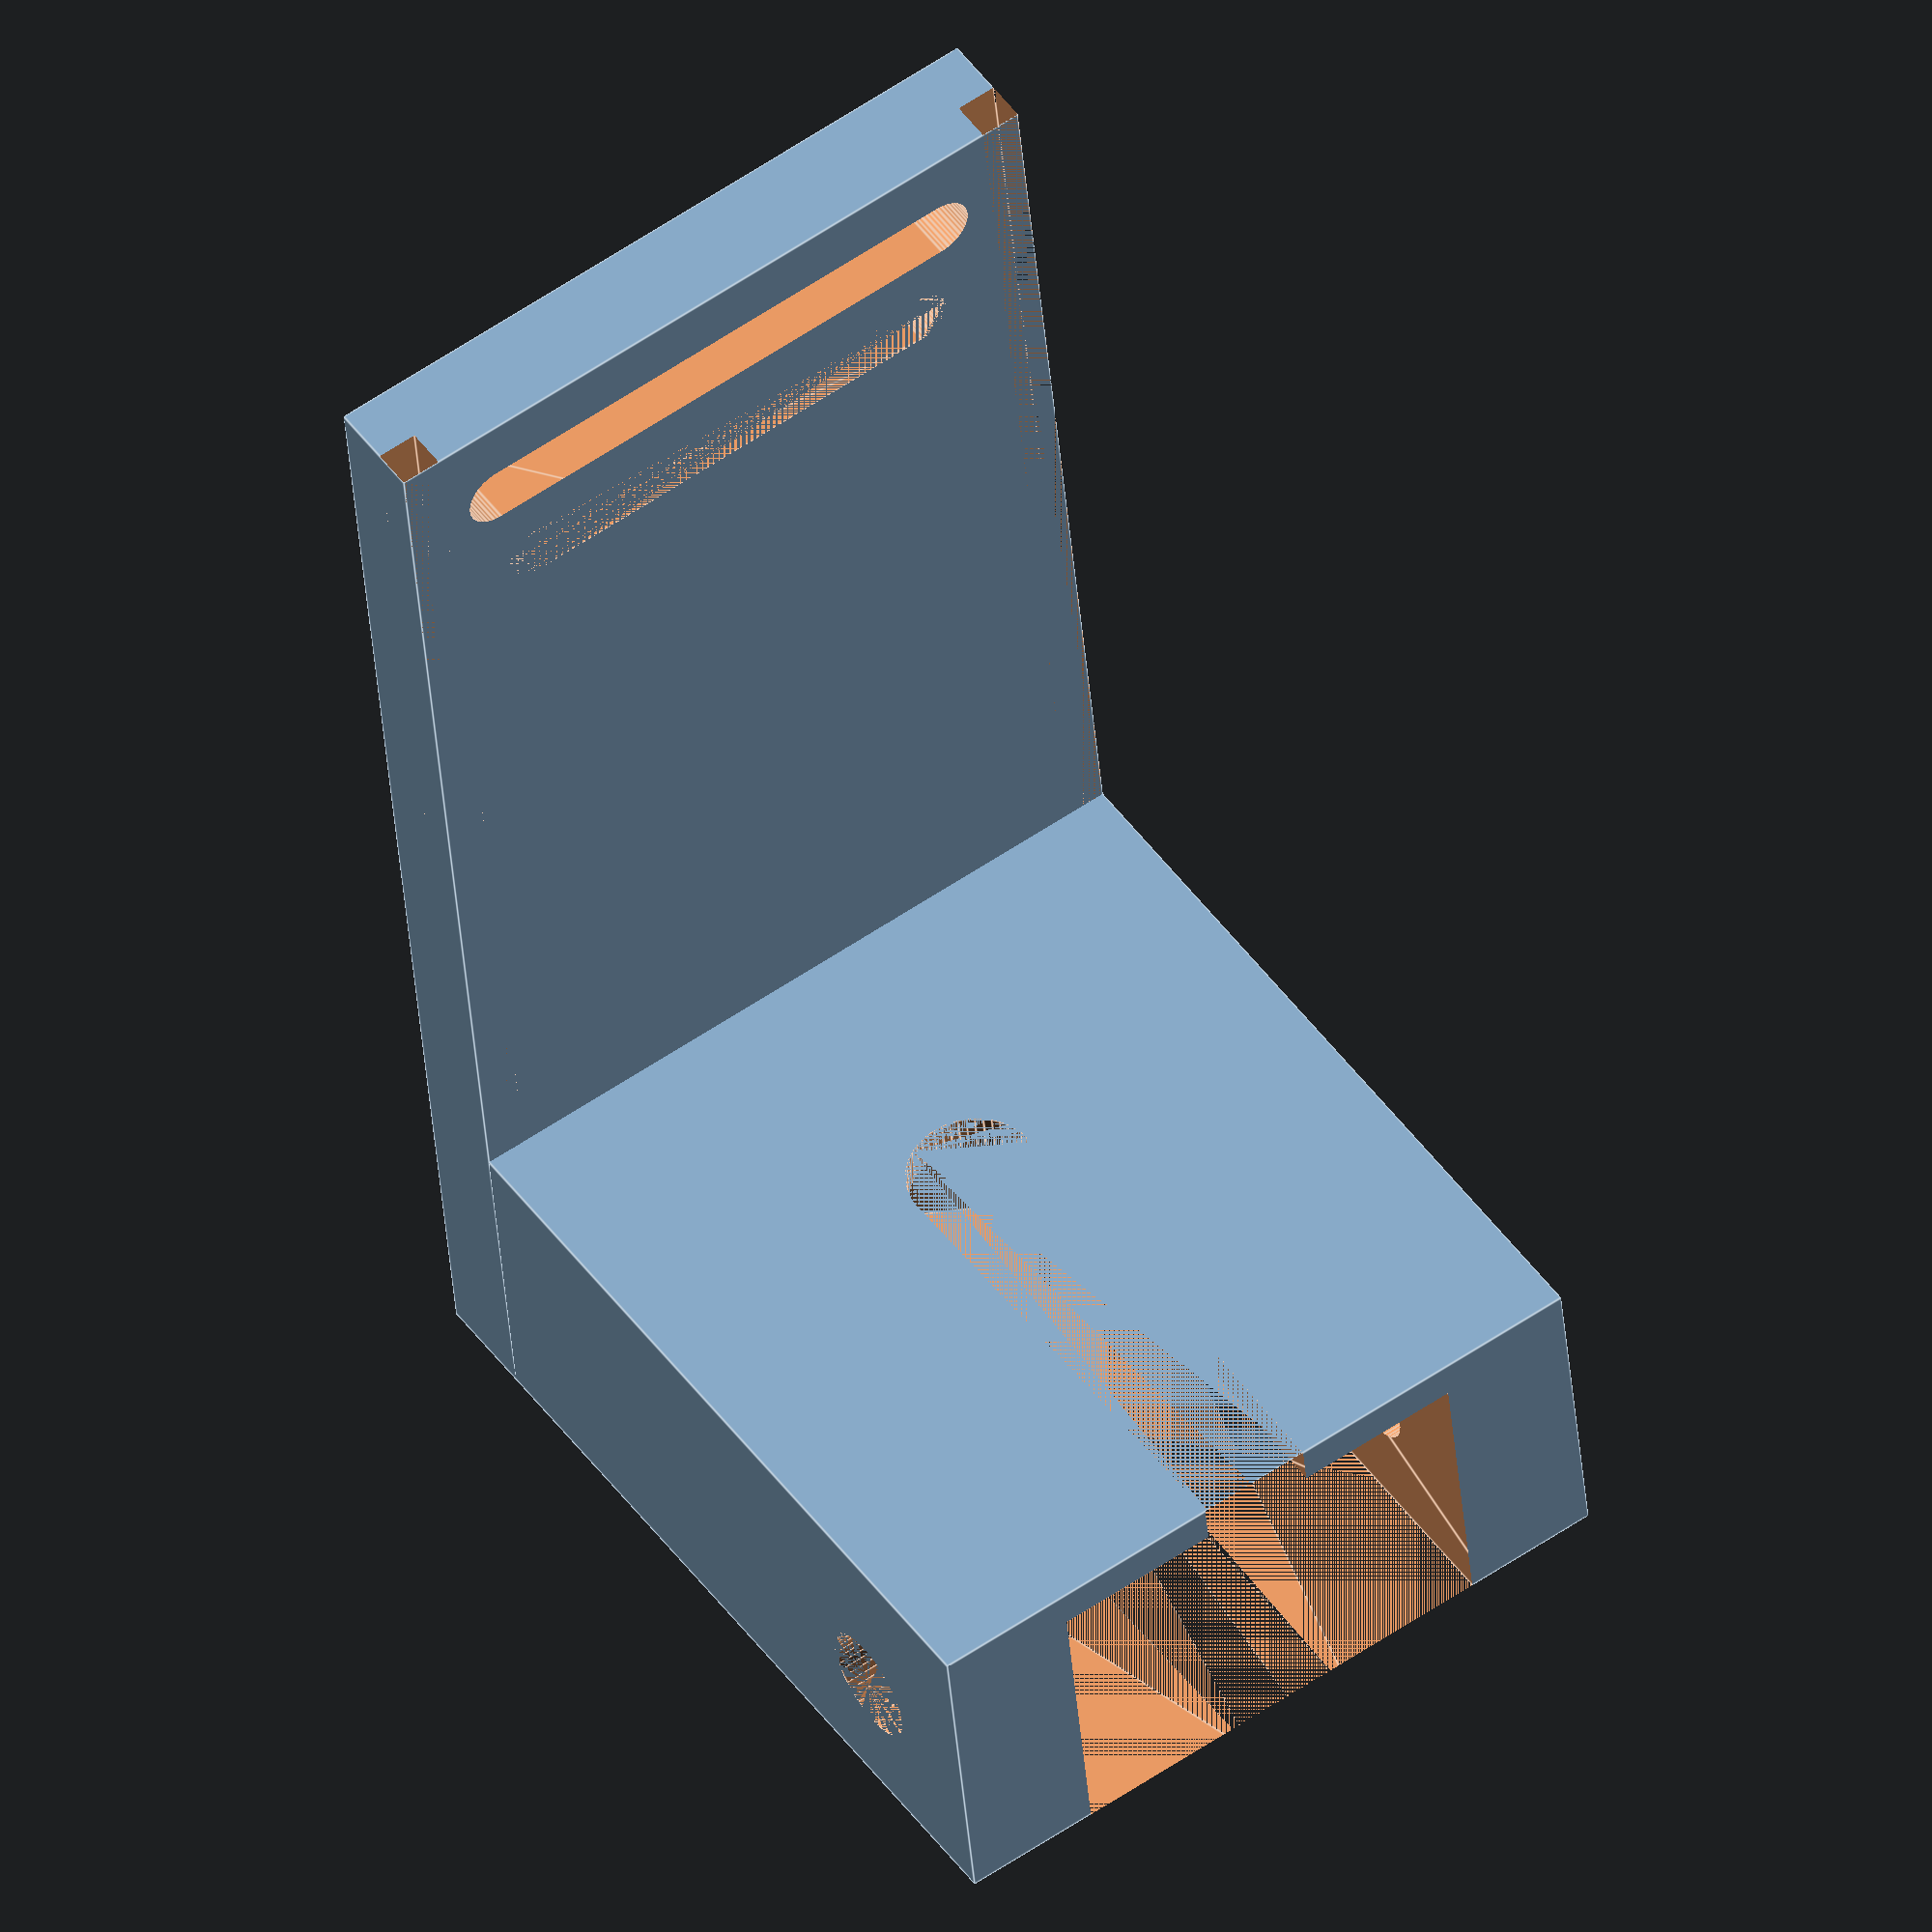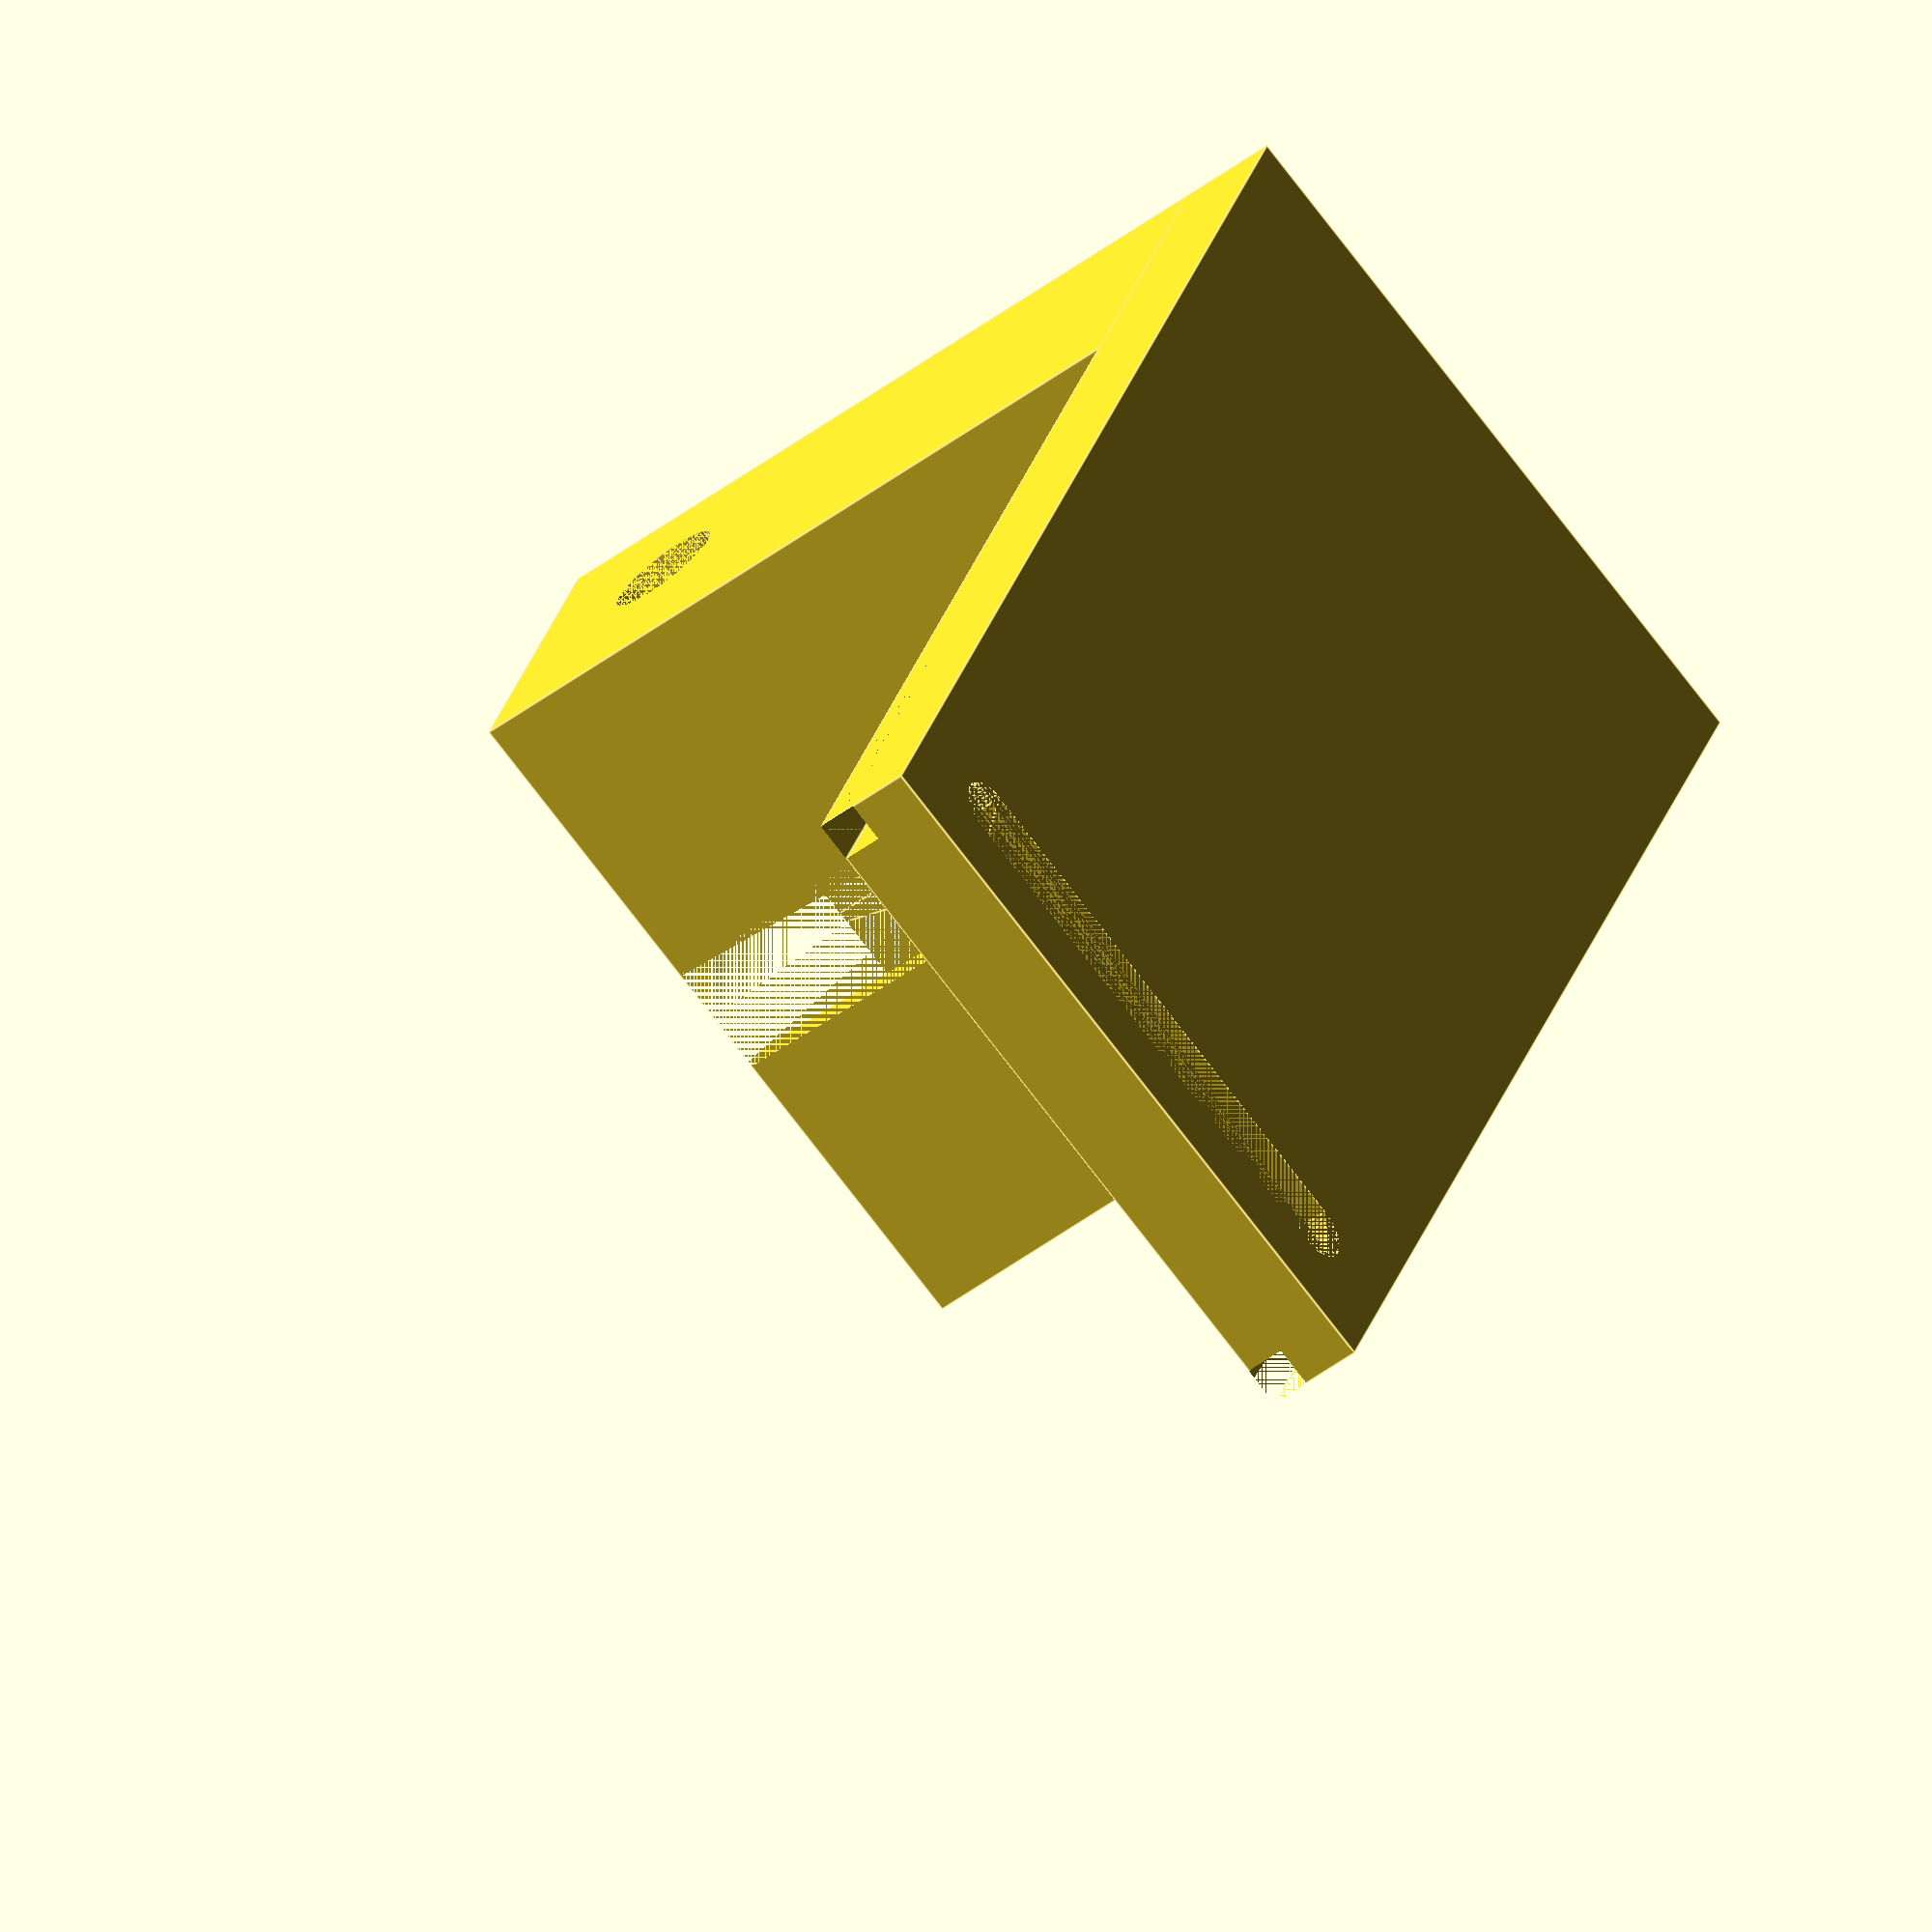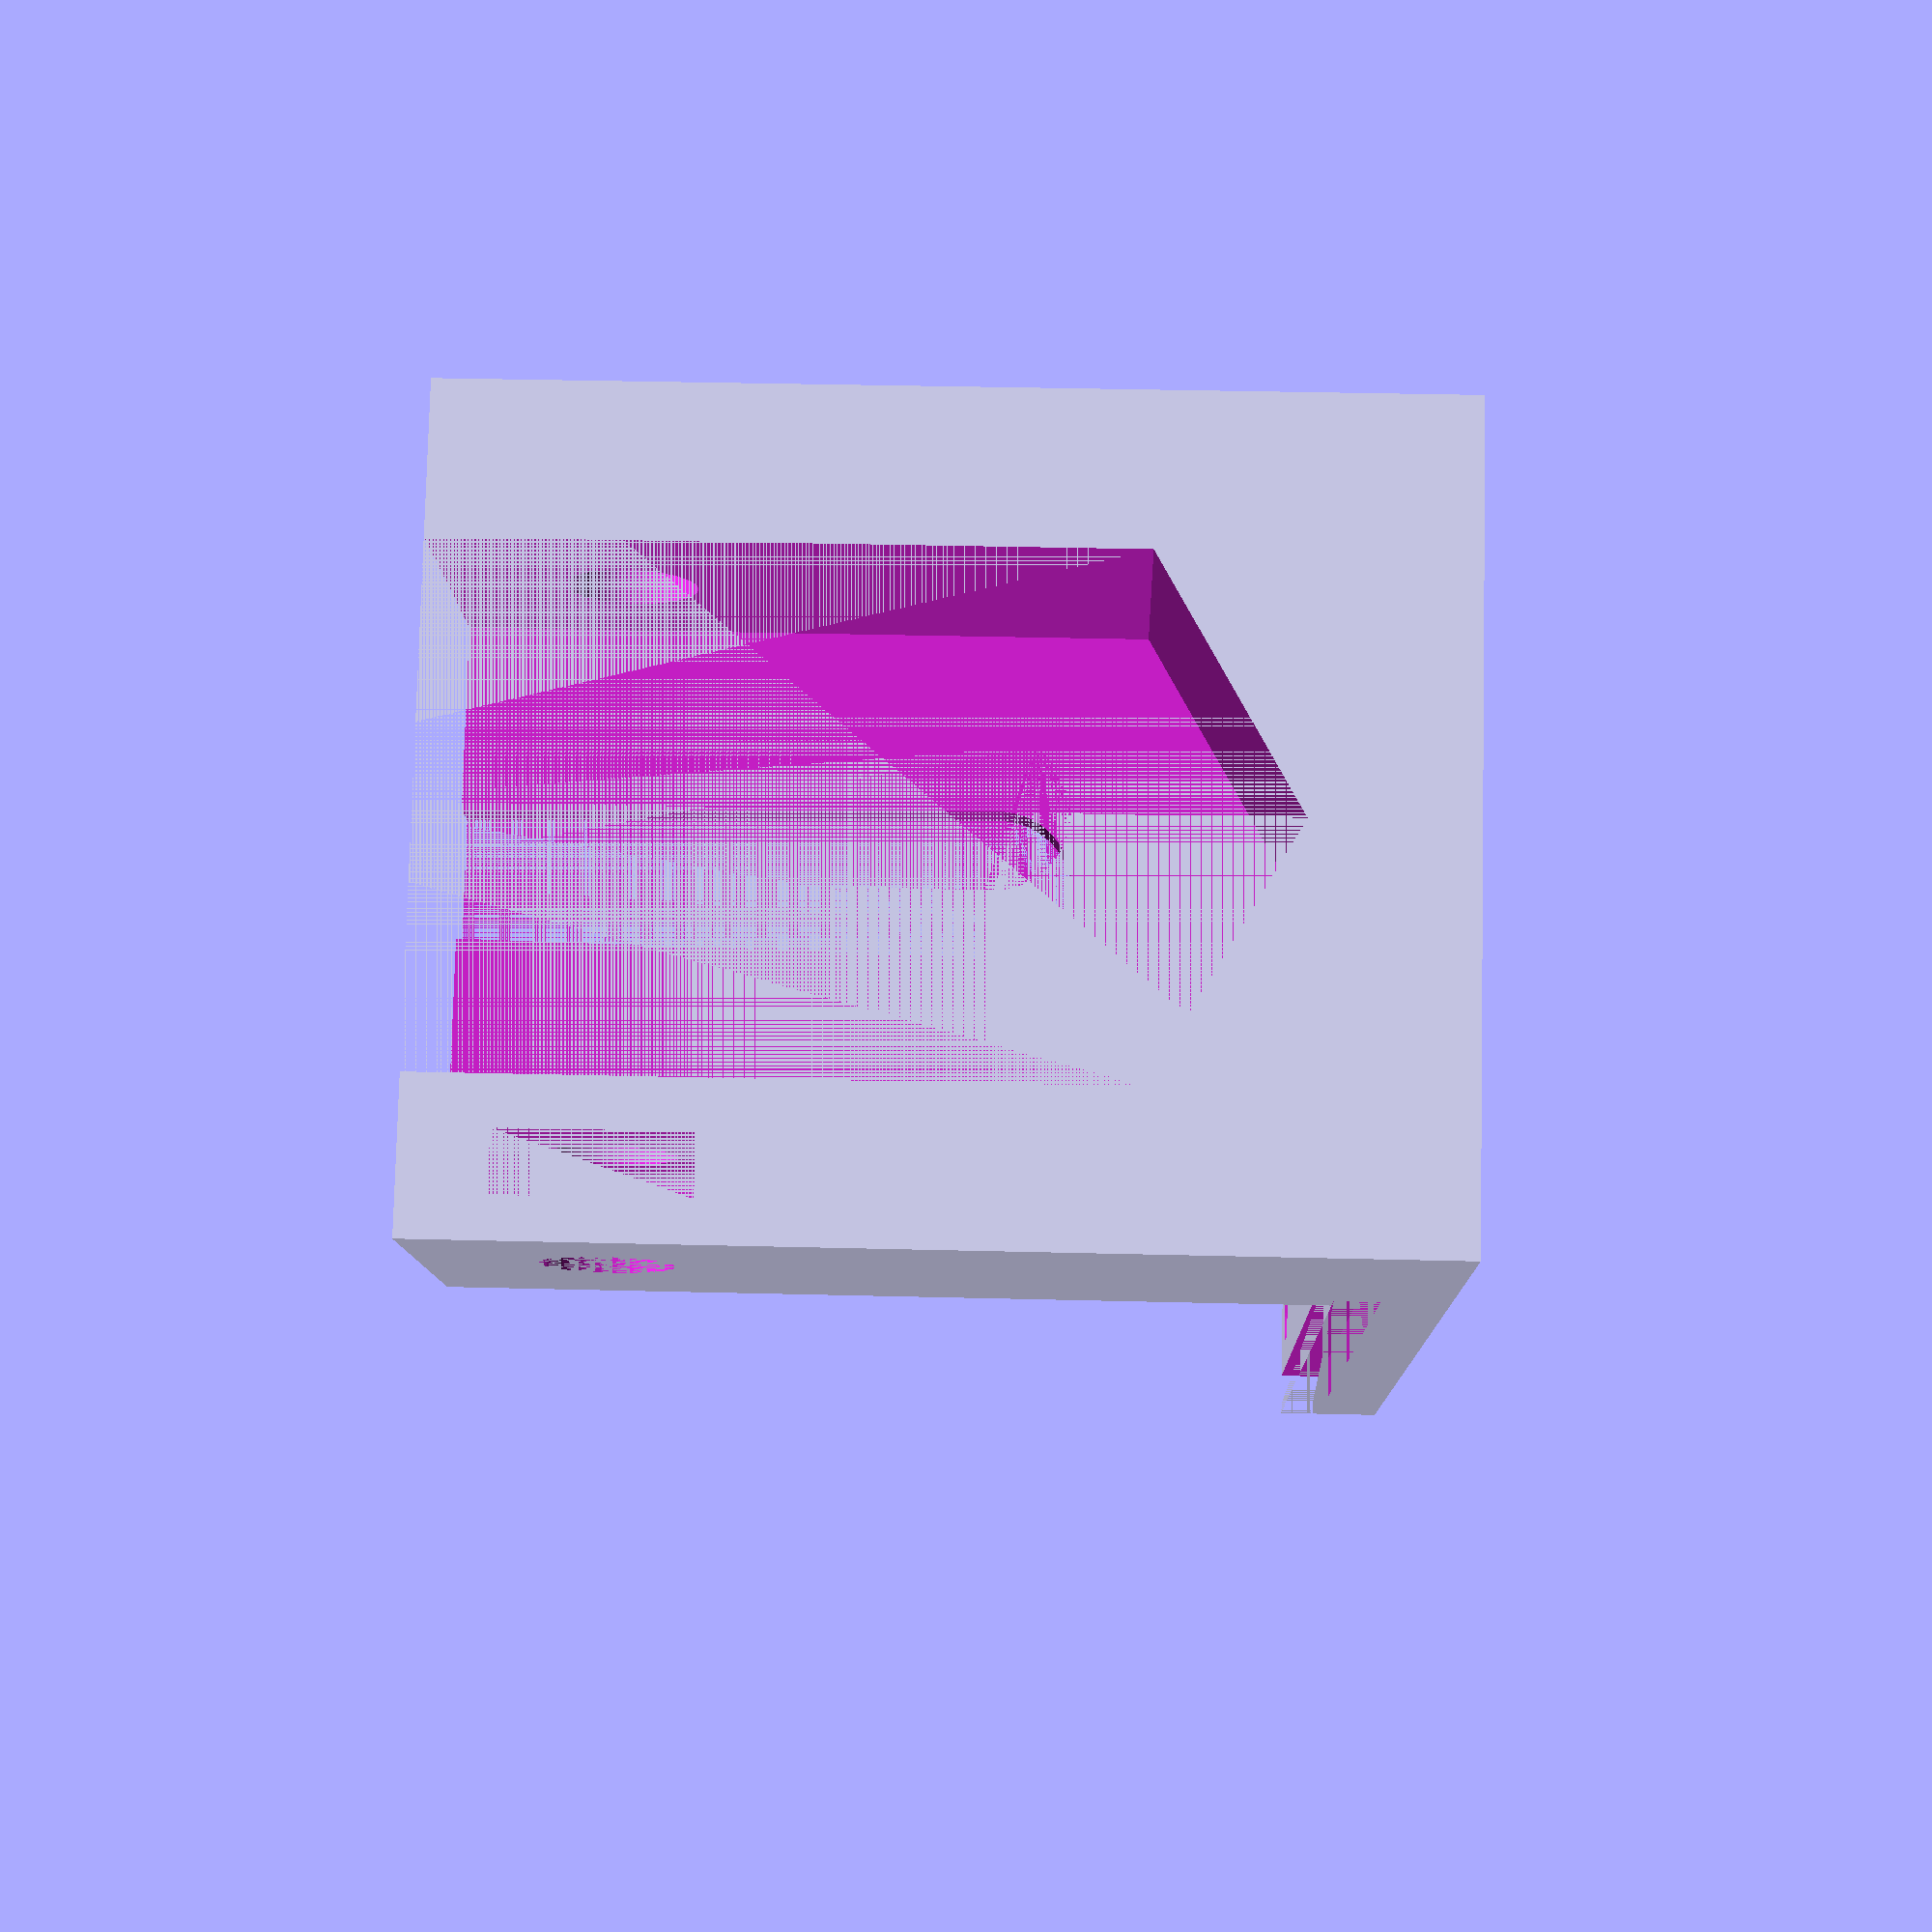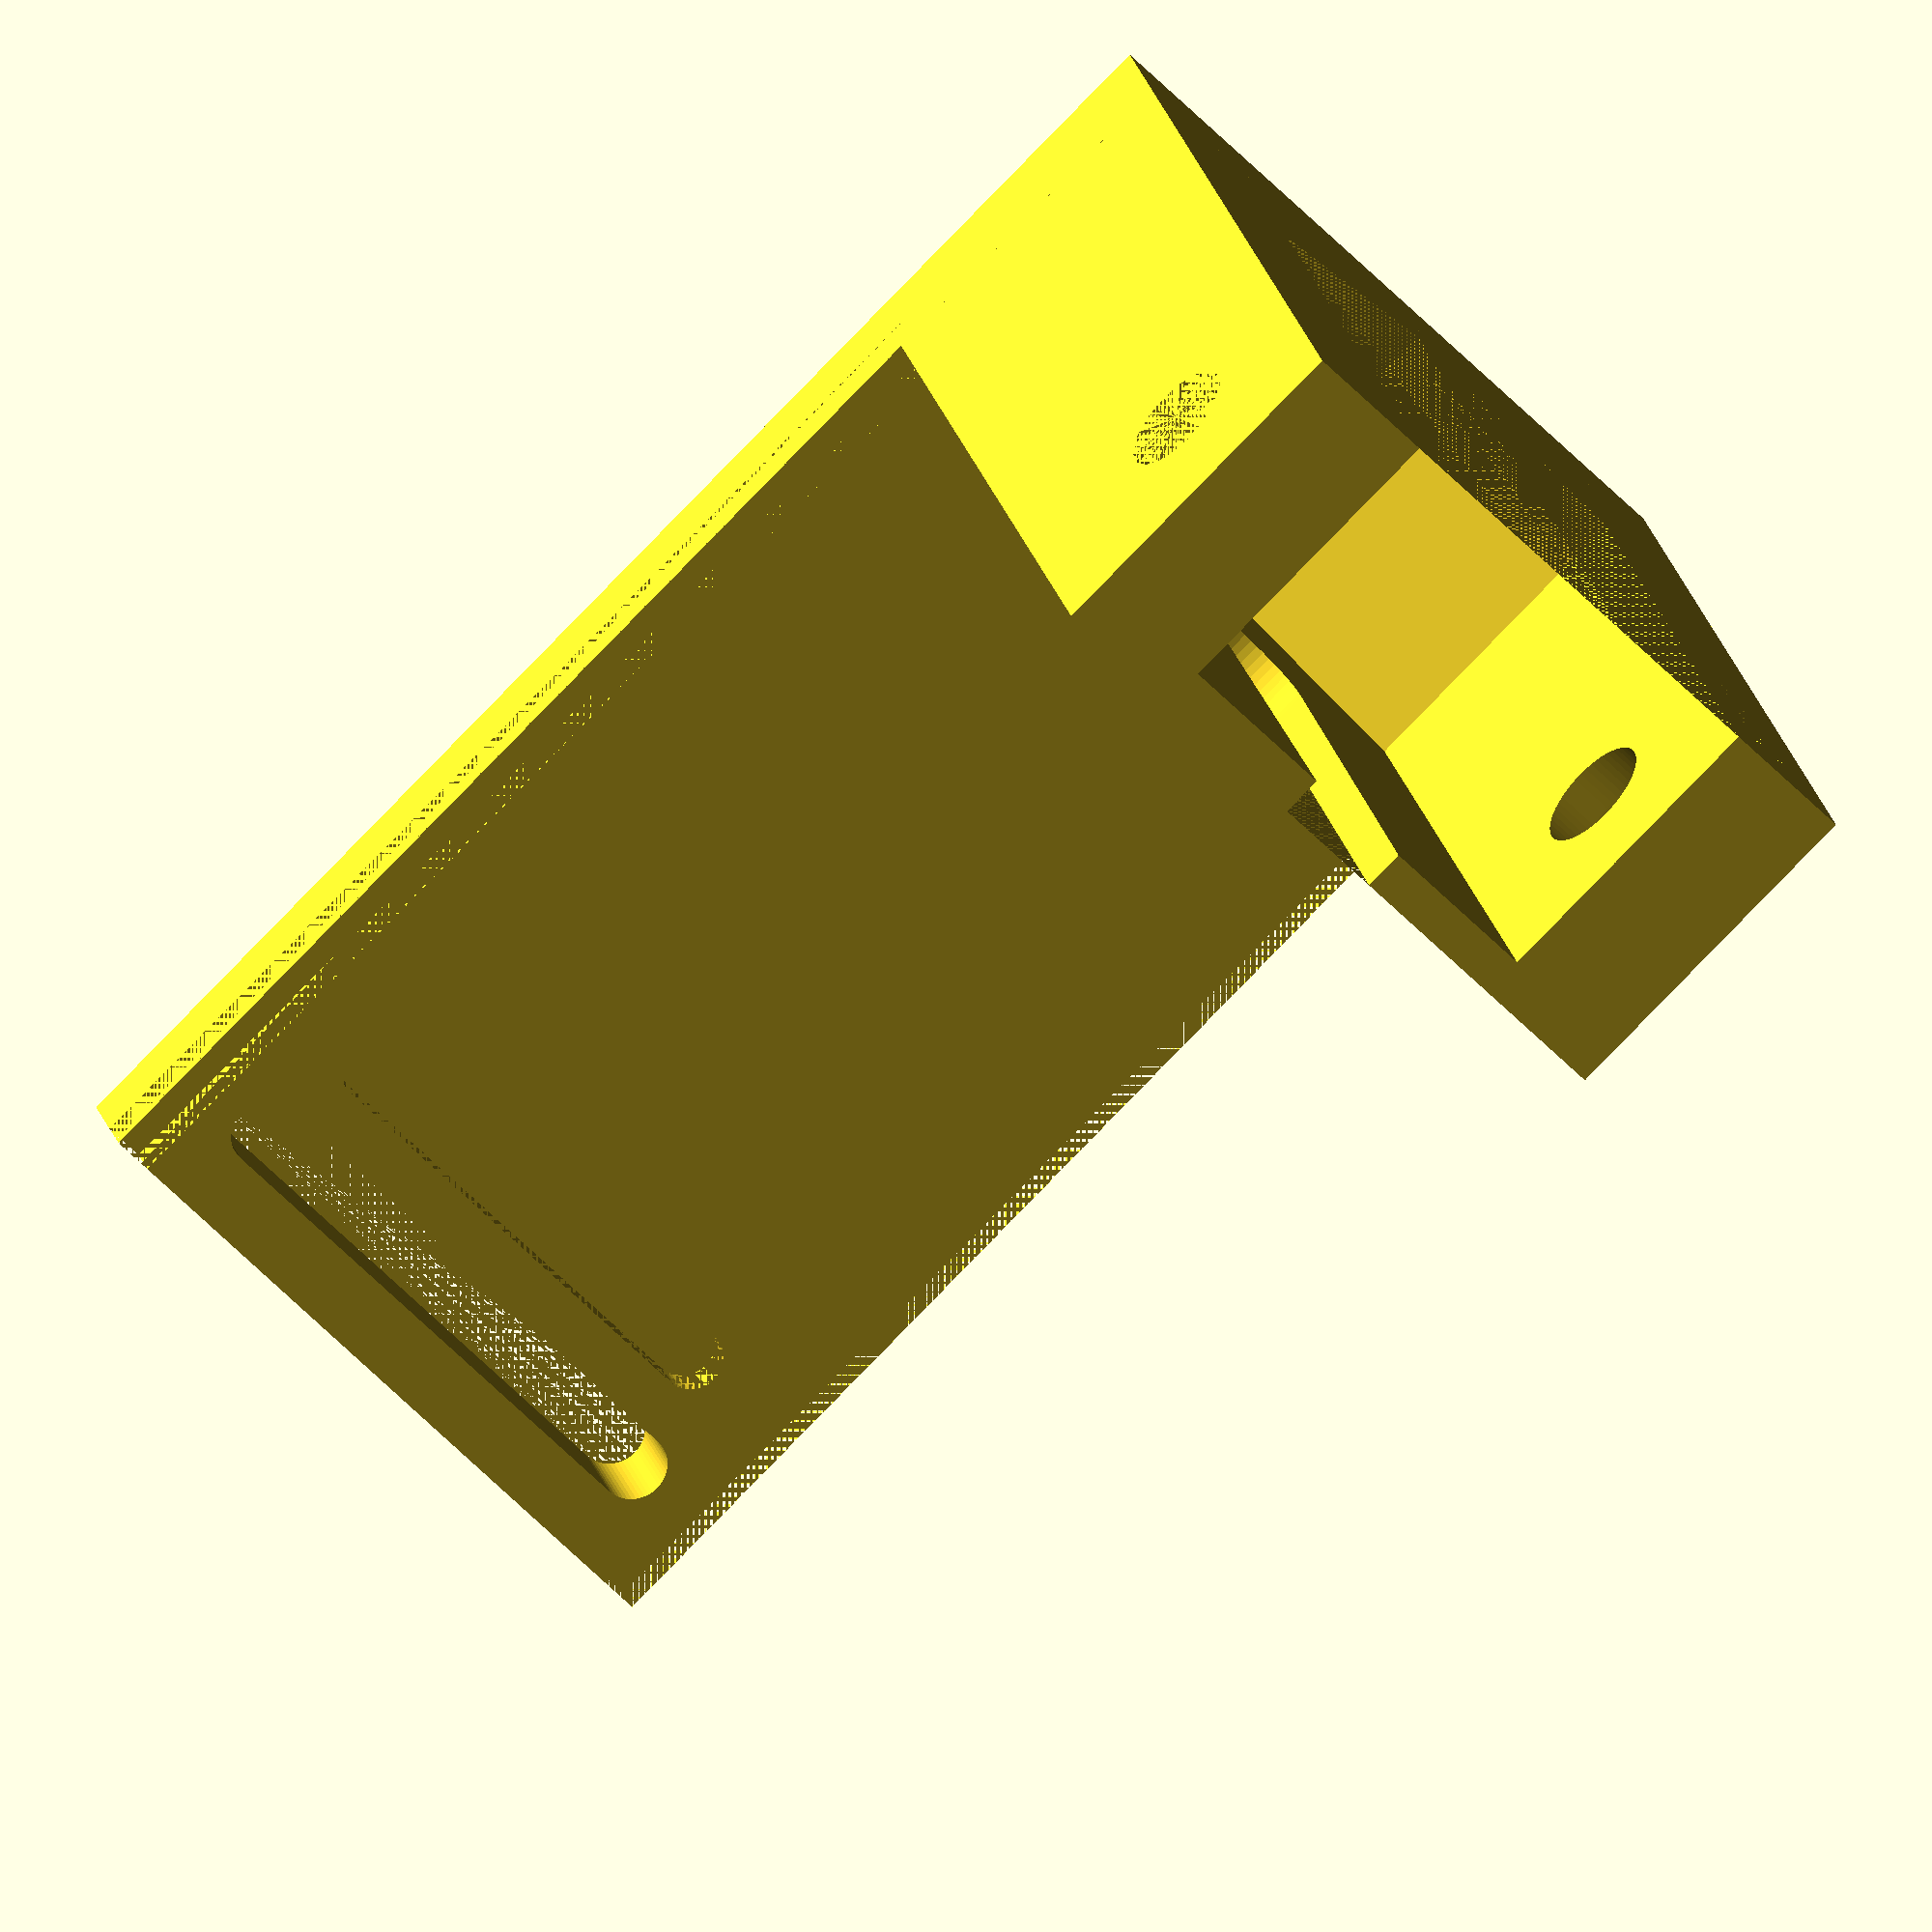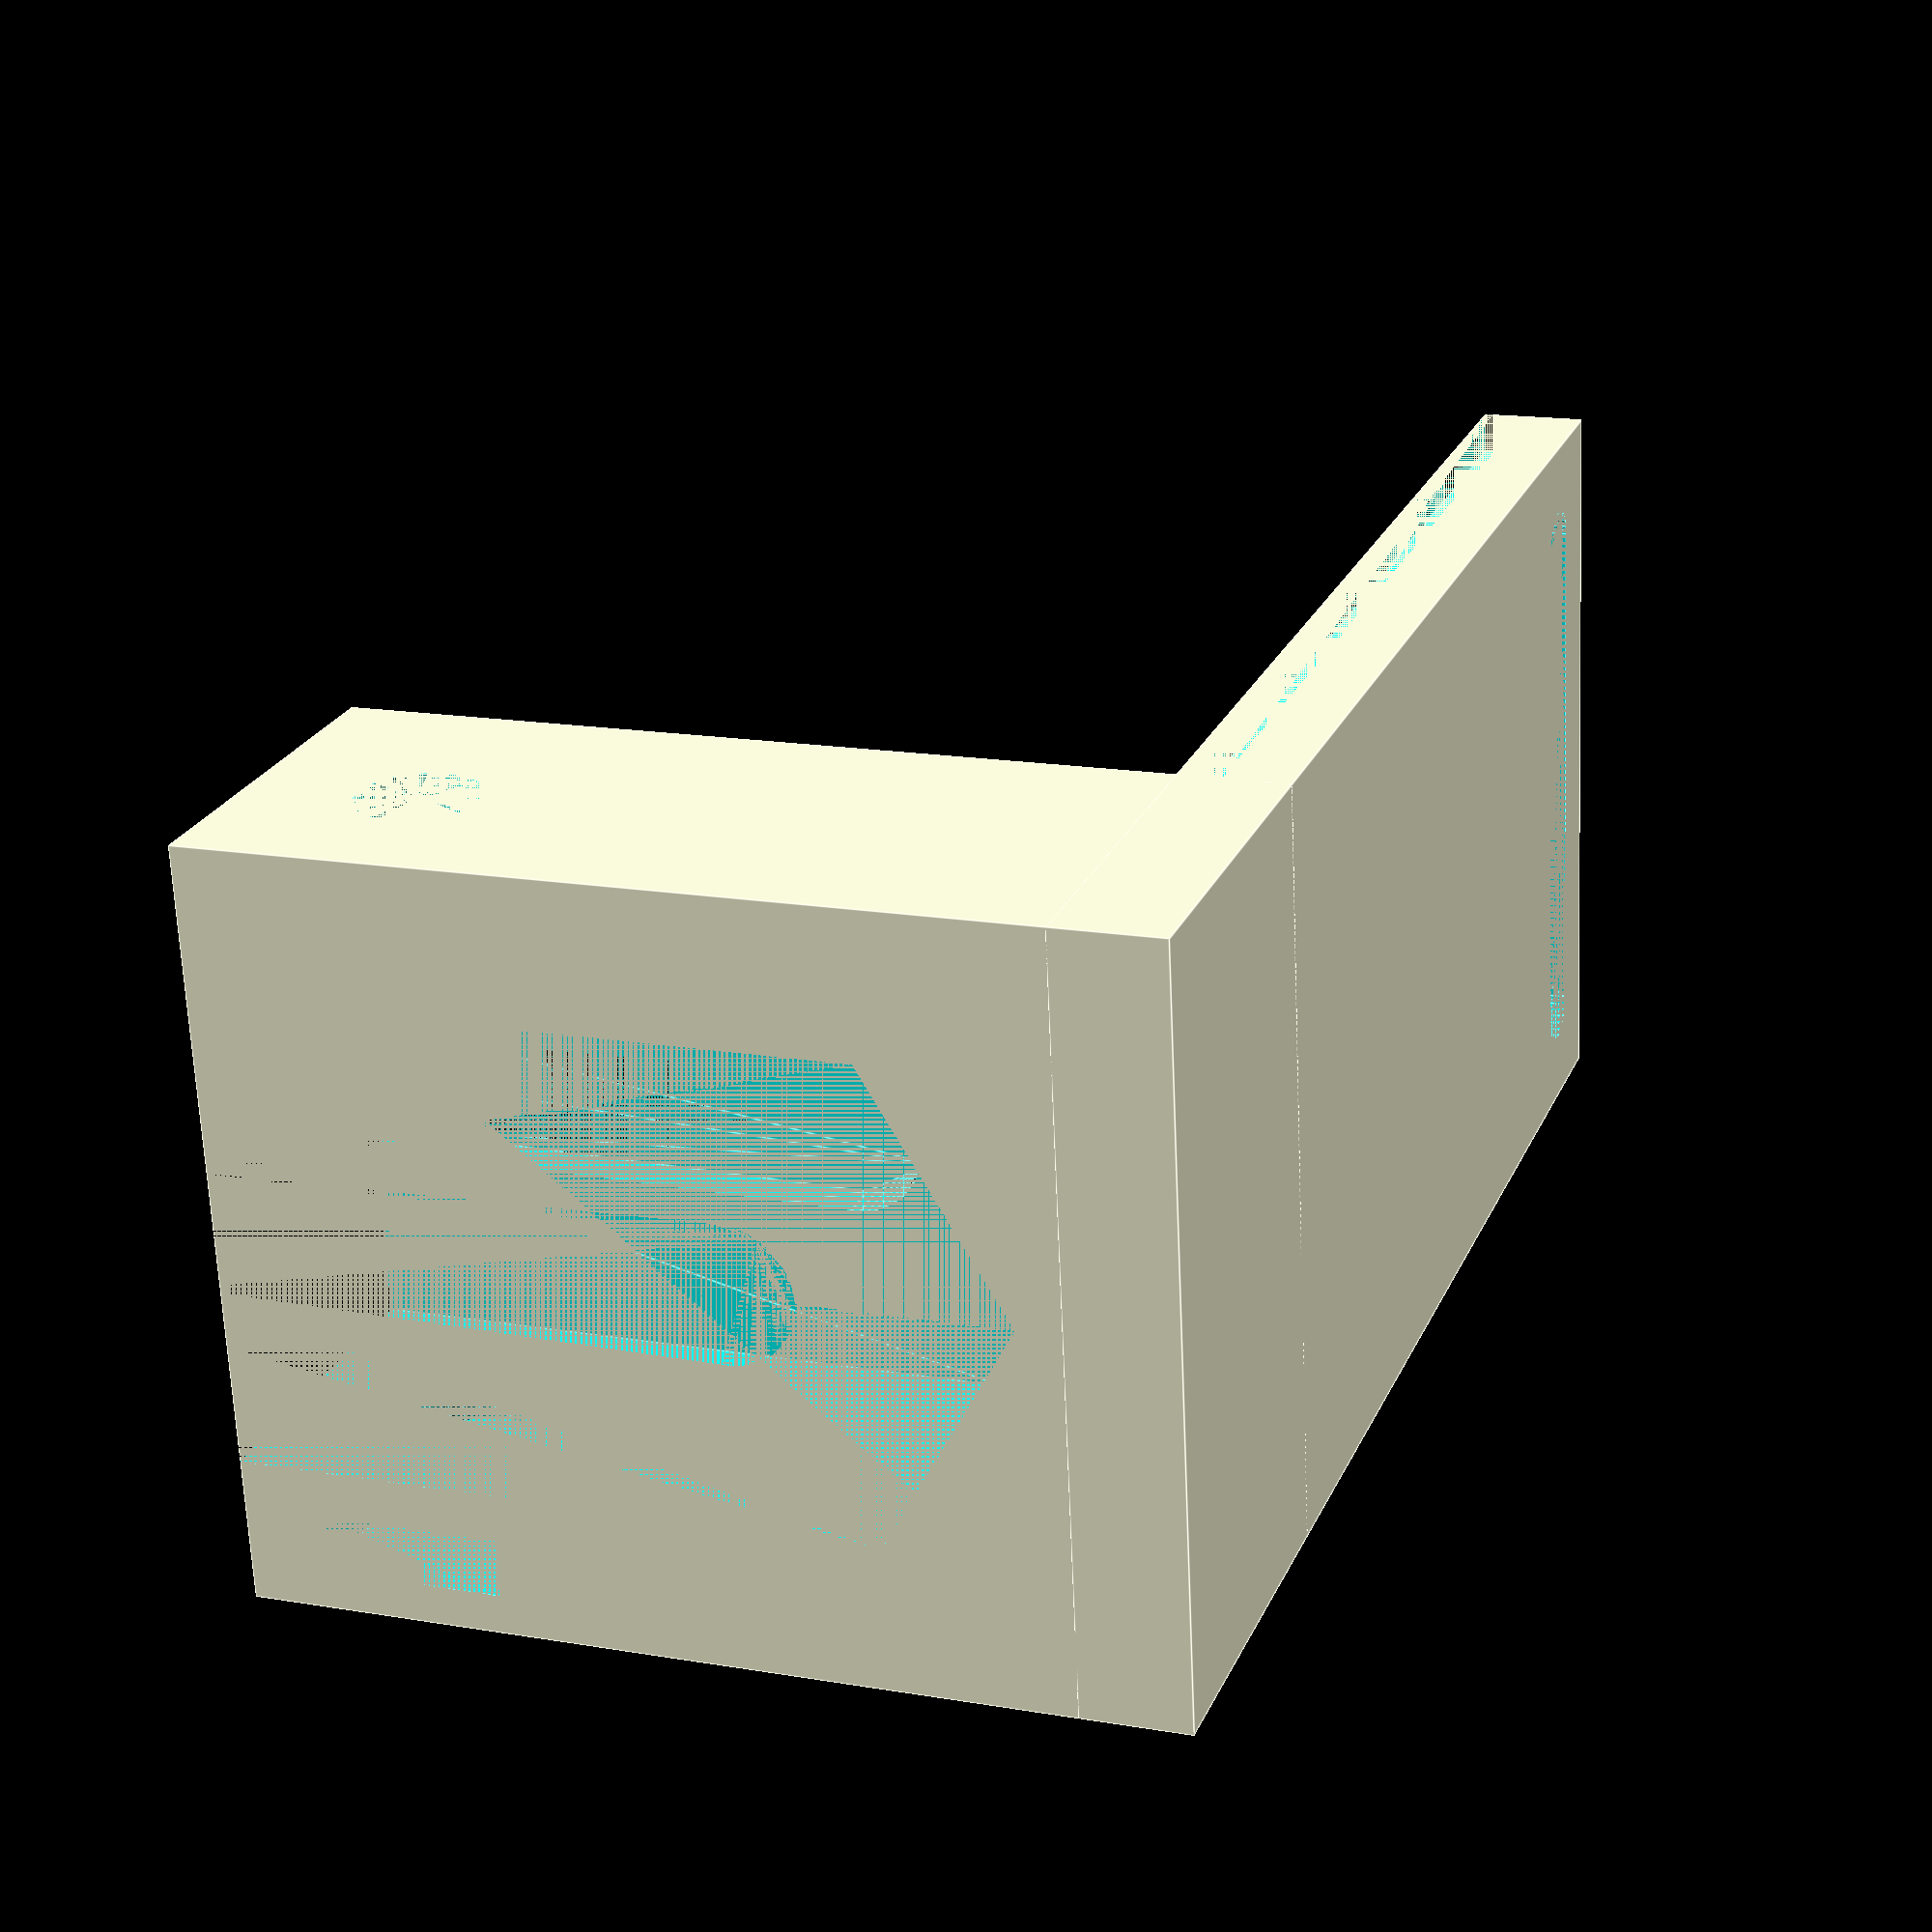
<openscad>
height = 70;
spindlePortionHeight = 15;
coletteHolderClearance = 2;//6;
spindleShaftDiameter = 25.4;//14.5;
holeSpacing = 19;
insetDepth = 2;
insetHeight = 3;
insetOffsetFromHoles = 4;
separation = 1;
m3 = 3.3;
m3NutWidth = 5.7;
m3nutHeight = 2;
wallThickness = 5;
sideCutoff = 3;

m5 = 5.6;
m5NutWidth = 8.2;
m5NutHeight = 2.7;

probeOffset = 5;

sides = 6;
lipHeight = 2;
lipMinDiameter = 25.4/4 +0.1;

length = 2*wallThickness+max(holeSpacing,spindleShaftDiameter);
rotate([0,-90,0])
difference() {
    union() {
        cube([wallThickness+coletteHolderClearance+spindleShaftDiameter+wallThickness+m5, length,spindlePortionHeight+lipHeight]);
        cube([wallThickness, length,height]);
    }
    hull() {
        translate([wallThickness+coletteHolderClearance+spindleShaftDiameter/2,length/2,0])
            cylinder(r=spindleShaftDiameter/2, h=spindlePortionHeight, $fn=sides);
        translate([wallThickness+coletteHolderClearance+spindleShaftDiameter+wallThickness+m5,length/2,0])
            cylinder(r=spindleShaftDiameter/2, h=spindlePortionHeight, $fn=sides);
    }
    hull() {
        translate([wallThickness+coletteHolderClearance+spindleShaftDiameter/2,length/2,0])
            cylinder(r=lipMinDiameter/2, h=spindlePortionHeight+lipHeight, $fn=50);
        translate([wallThickness+coletteHolderClearance+spindleShaftDiameter+wallThickness+m5,length/2,0])
            cylinder(r=lipMinDiameter/2, h=spindlePortionHeight+lipHeight, $fn=sides);
    }
    translate([wallThickness+coletteHolderClearance+spindleShaftDiameter+m5/2,0,spindlePortionHeight/2]) rotate([-90,0,0]) {
        cylinder(r=m5/2,h=length,$fn=50);
    }
    translate([wallThickness+coletteHolderClearance+spindleShaftDiameter+m5/2-m5NutWidth/2,(length-spindleShaftDiameter)/4-m5NutHeight/4,0])
        cube([m5NutWidth,m5NutHeight,spindlePortionHeight]);
    hull() {
        translate([0,wallThickness,height-probeOffset]) rotate([0,90,0])
            cylinder(r=m3/2,h=length,$fn=50);
        translate([0,length-wallThickness,height-probeOffset]) rotate([0,90,0])
            cylinder(r=m3/2,h=length,$fn=50);
    }
    hull() {
        translate([wallThickness-insetDepth,wallThickness+m3/2,height-probeOffset-insetOffsetFromHoles-m3/2]) rotate([0,90,0])
            cylinder(r=insetHeight/2,h=insetDepth,$fn=50);
        translate([wallThickness-insetDepth,length-wallThickness-m3/2,height-probeOffset-insetOffsetFromHoles-m3/2]) rotate([0,90,0])
            cylinder(r=insetHeight/2,h=insetDepth,$fn=50);
    }
    
    translate([wallThickness-insetDepth,0,spindlePortionHeight]) {
        cube([insetDepth, wallThickness-sideCutoff,height]);
        translate([0,length-wallThickness+sideCutoff,0])
            cube([insetDepth, wallThickness-sideCutoff,height]);
    }
}
</openscad>
<views>
elev=310.4 azim=84.7 roll=325.3 proj=o view=edges
elev=226.8 azim=67.8 roll=49.2 proj=o view=edges
elev=144.3 azim=134.1 roll=88.1 proj=p view=wireframe
elev=339.9 azim=315.5 roll=347.8 proj=o view=solid
elev=164.4 azim=187.7 roll=70.3 proj=p view=edges
</views>
